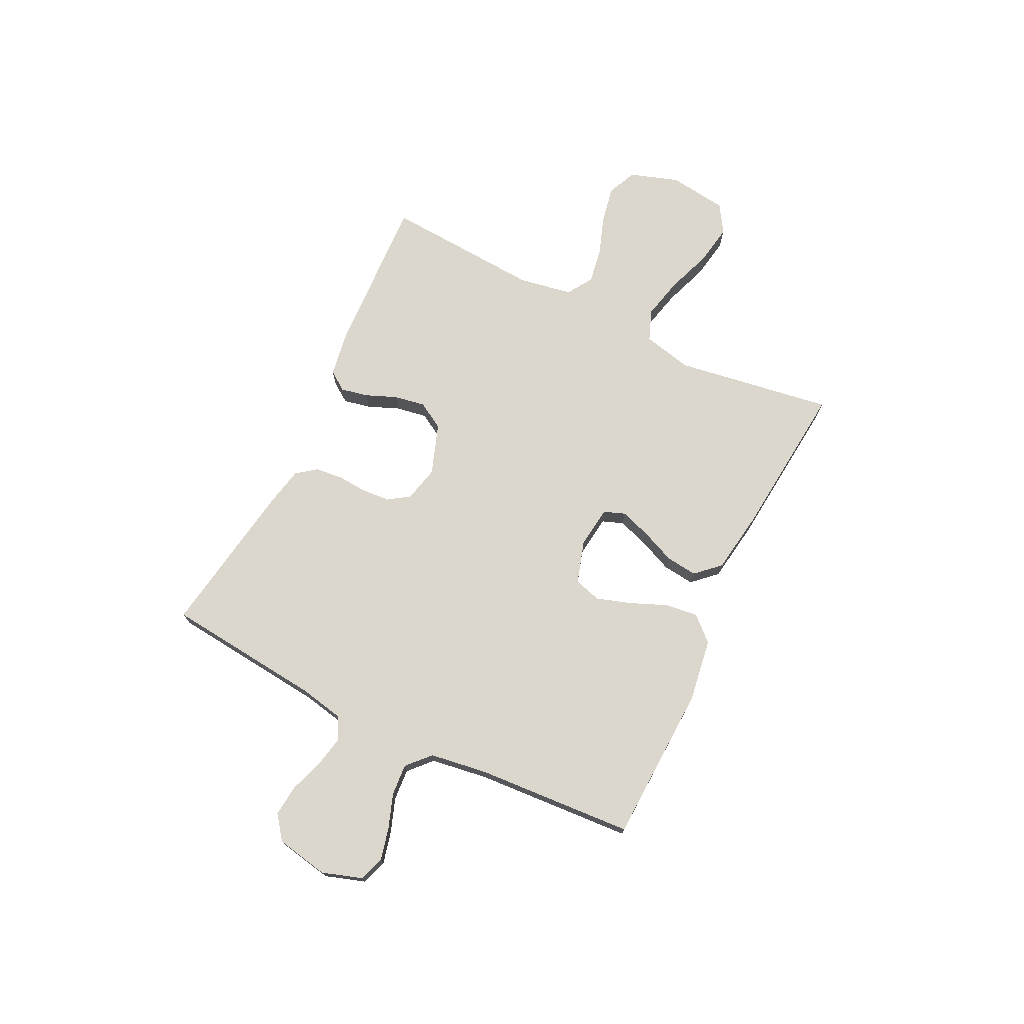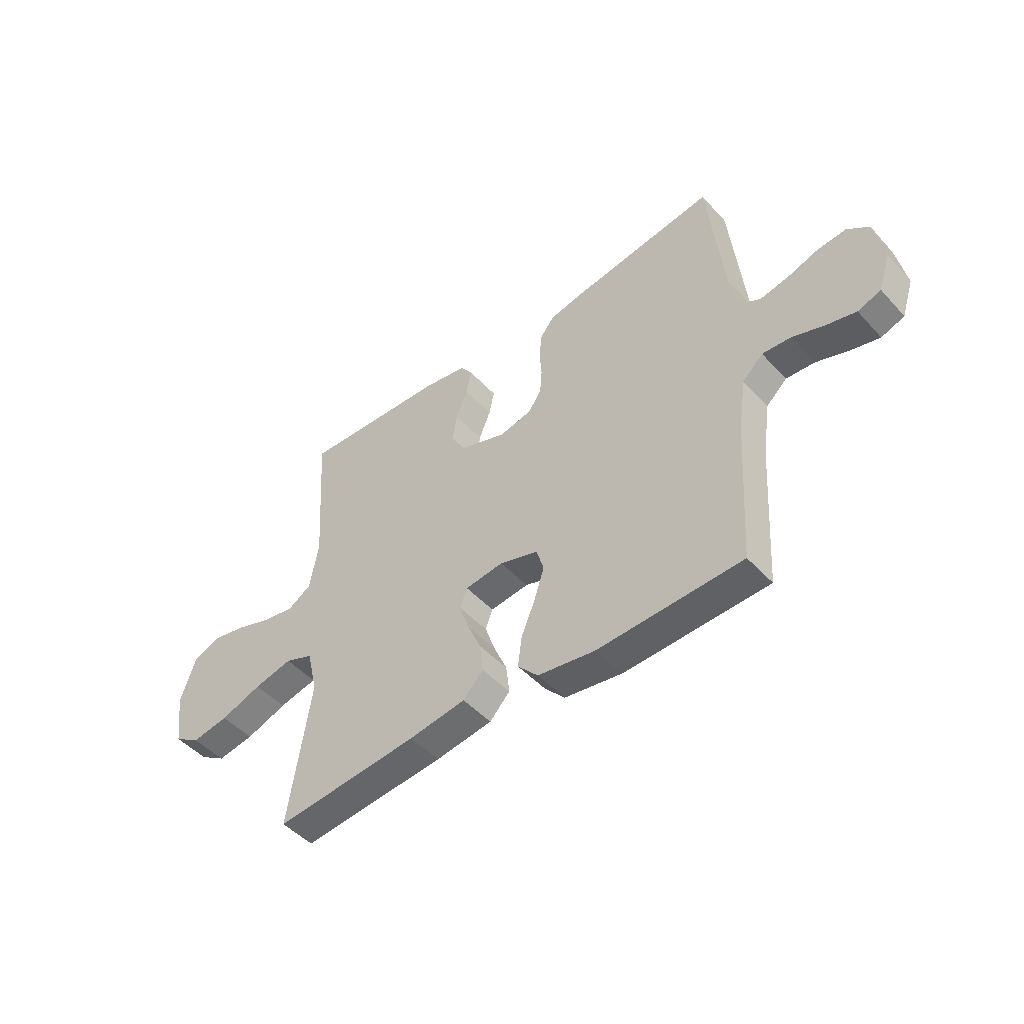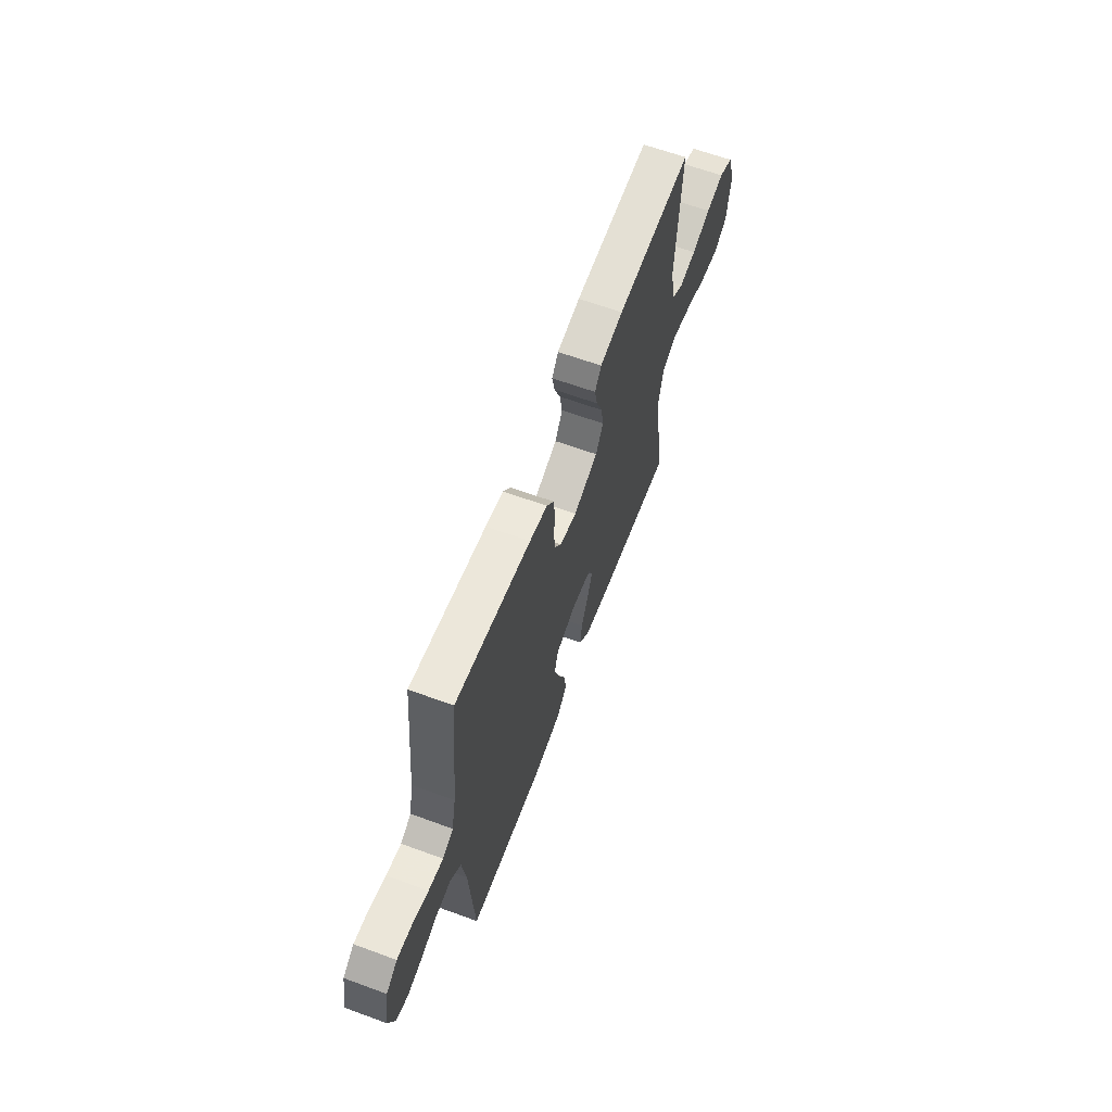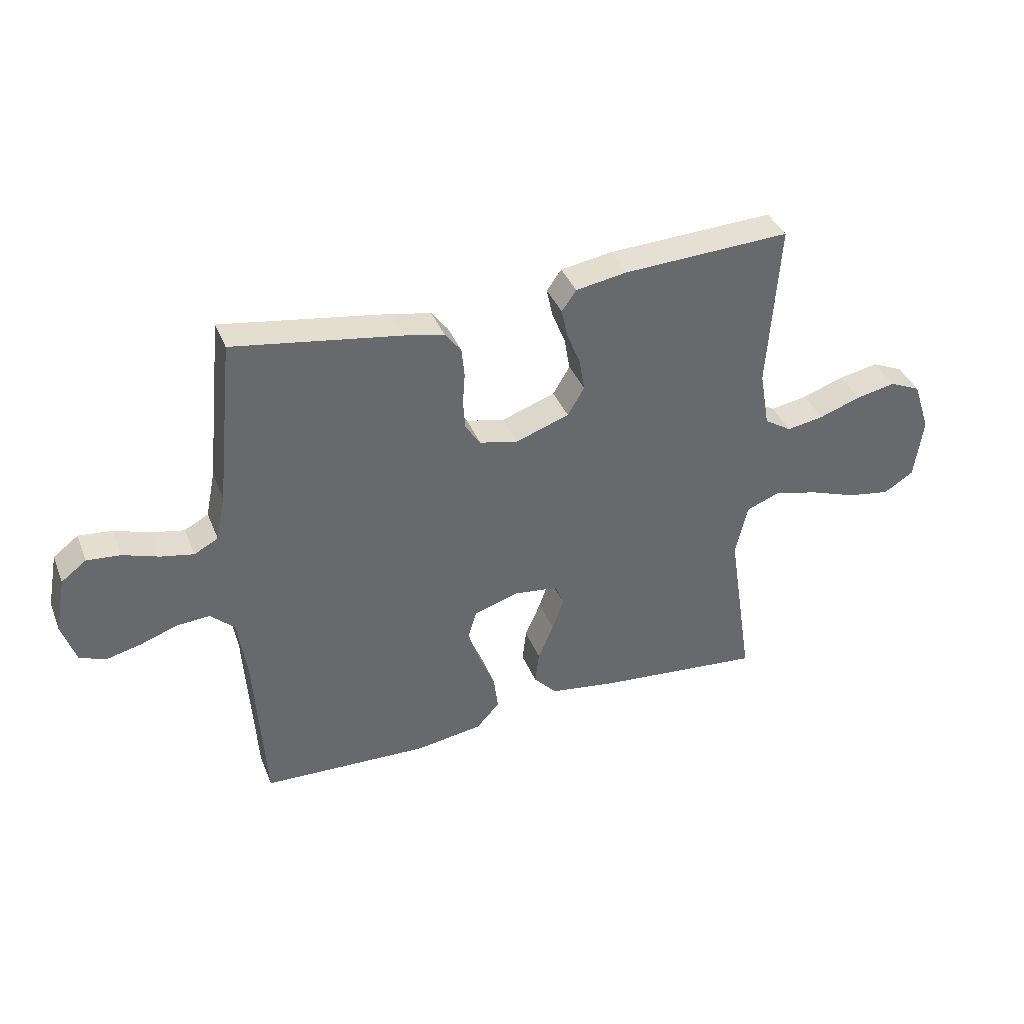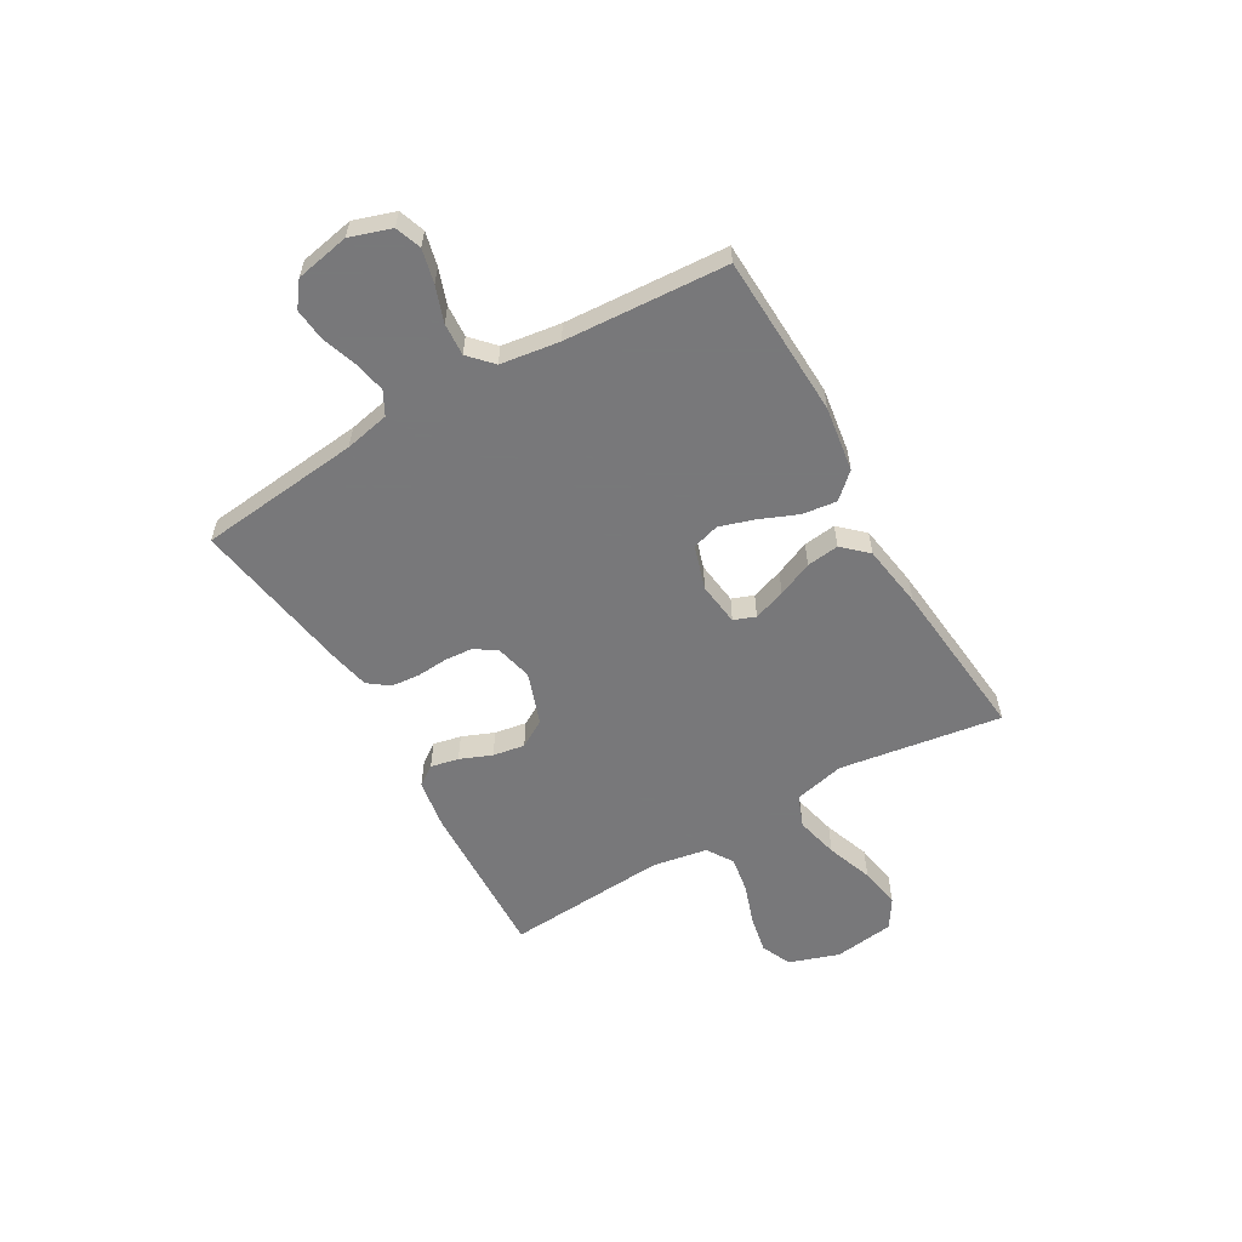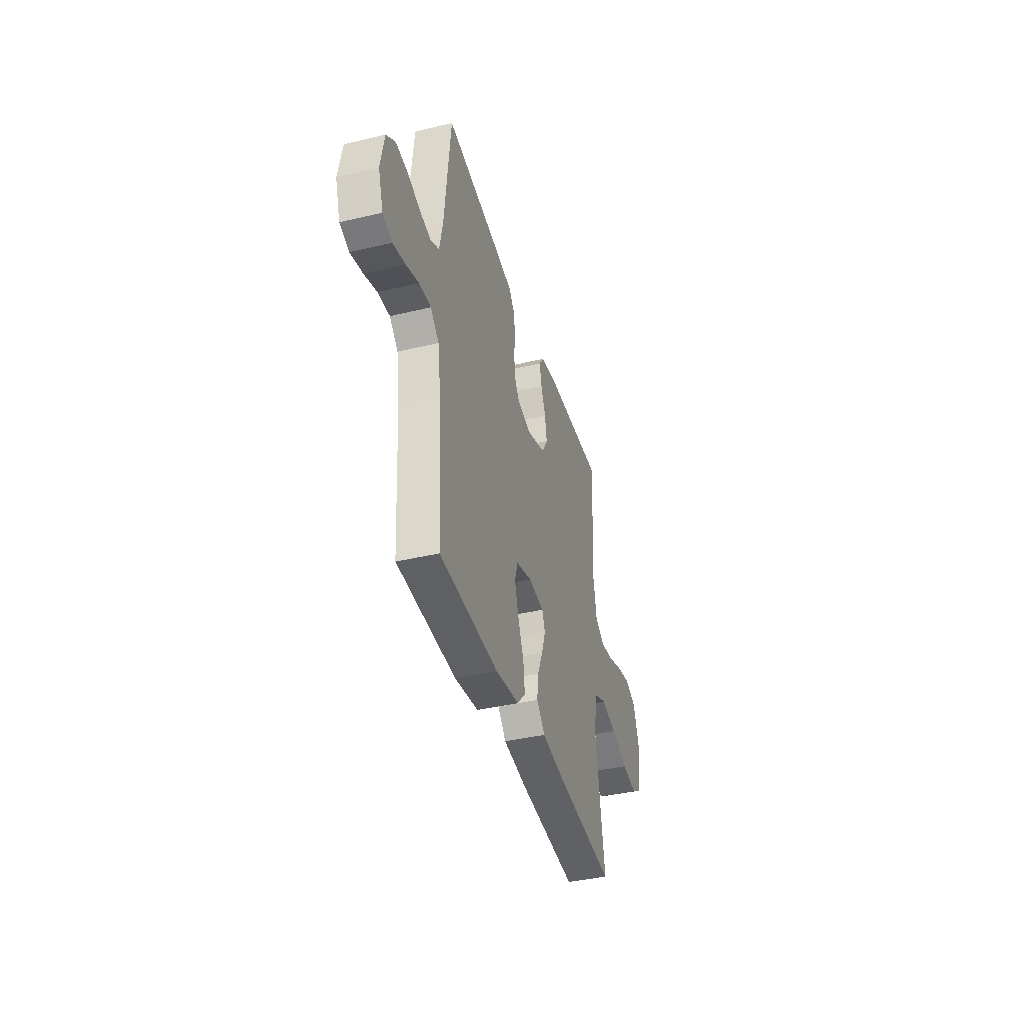
<metadata>
{"format":"obj","ext":"obj","renderer":"f3d","projection":"perspective","resolution":1024,"background":"white","views":[{"elev":73.0,"azim":116.0,"up":"+Y"},{"elev":-47.8,"azim":40.1,"up":"+Z"},{"elev":63.5,"azim":110.3,"up":"+Z"},{"elev":38.5,"azim":159.4,"up":"+Z"},{"elev":-57.6,"azim":120.1,"up":"+Y"},{"elev":-39.9,"azim":106.4,"up":"+Z"}]}
</metadata>
<code>
v -0.5 0.07 0.5
v -0.2 0.07 0.487
v -0.108 0.07 0.472
v -0.082 0.07 0.435
v -0.093 0.07 0.383
v -0.117 0.07 0.324
v -0.127 0.07 0.265
v -0.097 0.07 0.214
v 0 0.07 0.18
v 0.068 0.07 0.196
v 0.095 0.07 0.236
v 0.099 0.07 0.289
v 0.095 0.07 0.346
v 0.1 0.07 0.399
v 0.129 0.07 0.437
v 0.2 0.07 0.452
v 0.5 0.07 0.5
v 0.531 0.07 0.2
v 0.548 0.07 0.117
v 0.591 0.07 0.094
v 0.65 0.07 0.106
v 0.714 0.07 0.128
v 0.774 0.07 0.134
v 0.819 0.07 0.1
v 0.838 0.07 0
v 0.813 0.07 -0.076
v 0.765 0.07 -0.093
v 0.703 0.07 -0.078
v 0.638 0.07 -0.055
v 0.578 0.07 -0.051
v 0.535 0.07 -0.091
v 0.519 0.07 -0.2
v 0.5 0.07 -0.5
v 0.2 0.07 -0.512
v 0.08 0.07 -0.494
v 0.038 0.07 -0.448
v 0.046 0.07 -0.385
v 0.075 0.07 -0.315
v 0.096 0.07 -0.25
v 0.081 0.07 -0.199
v 0 0.07 -0.174
v -0.08 0.07 -0.184
v -0.095 0.07 -0.224
v -0.075 0.07 -0.283
v -0.047 0.07 -0.348
v -0.04 0.07 -0.408
v -0.082 0.07 -0.453
v -0.2 0.07 -0.471
v -0.5 0.07 -0.5
v -0.454 0.07 -0.2
v -0.476 0.07 -0.106
v -0.535 0.07 -0.083
v -0.615 0.07 -0.102
v -0.701 0.07 -0.133
v -0.778 0.07 -0.146
v -0.832 0.07 -0.112
v -0.847 0.07 0
v -0.816 0.07 0.093
v -0.76 0.07 0.118
v -0.689 0.07 0.104
v -0.614 0.07 0.078
v -0.547 0.07 0.067
v -0.498 0.07 0.098
v -0.48 0.07 0.2
v -0.5 0 0.5
v -0.2 0 0.487
v -0.108 0 0.472
v -0.082 0 0.435
v -0.093 0 0.383
v -0.117 0 0.324
v -0.127 0 0.265
v -0.097 0 0.214
v 0 0 0.18
v 0.068 0 0.196
v 0.095 0 0.236
v 0.099 0 0.289
v 0.095 0 0.346
v 0.1 0 0.399
v 0.129 0 0.437
v 0.2 0 0.452
v 0.5 0 0.5
v 0.531 0 0.2
v 0.548 0 0.117
v 0.591 0 0.094
v 0.65 0 0.106
v 0.714 0 0.128
v 0.774 0 0.134
v 0.819 0 0.1
v 0.838 0 0
v 0.813 0 -0.076
v 0.765 0 -0.093
v 0.703 0 -0.078
v 0.638 0 -0.055
v 0.578 0 -0.051
v 0.535 0 -0.091
v 0.519 0 -0.2
v 0.5 0 -0.5
v 0.2 0 -0.512
v 0.08 0 -0.494
v 0.038 0 -0.448
v 0.046 0 -0.385
v 0.075 0 -0.315
v 0.096 0 -0.25
v 0.081 0 -0.199
v 0 0 -0.174
v -0.08 0 -0.184
v -0.095 0 -0.224
v -0.075 0 -0.283
v -0.047 0 -0.348
v -0.04 0 -0.408
v -0.082 0 -0.453
v -0.2 0 -0.471
v -0.5 0 -0.5
v -0.454 0 -0.2
v -0.476 0 -0.106
v -0.535 0 -0.083
v -0.615 0 -0.102
v -0.701 0 -0.133
v -0.778 0 -0.146
v -0.832 0 -0.112
v -0.847 0 0
v -0.816 0 0.093
v -0.76 0 0.118
v -0.689 0 0.104
v -0.614 0 0.078
v -0.547 0 0.067
v -0.498 0 0.098
v -0.48 0 0.2
f 58 59 60 61
f 58 61 62
f 57 58 62
f 56 57 62
f 53 54 55 56
f 52 53 56 62
f 51 52 62 63
f 47 48 49 50
f 44 45 46 47
f 43 44 47 50
f 42 43 50 51
f 35 36 37 38
f 35 38 39
f 32 33 34 35
f 31 32 35 39
f 30 31 39 40
f 26 27 28 29
f 24 25 26 29
f 24 29 30
f 21 22 23 24
f 20 21 24 30
f 19 20 30 40
f 15 16 17 18
f 12 13 14 15
f 11 12 15 18
f 10 11 18 19
f 3 4 5 6
f 3 6 7
f 64 1 2 3
f 64 3 7
f 63 64 7 8
f 41 42 51 63
f 41 63 8 9
f 19 40 41
f 9 10 19 41
f 125 124 123 122
f 126 125 122
f 126 122 121
f 126 121 120
f 120 119 118 117
f 126 120 117 116
f 127 126 116 115
f 114 113 112 111
f 111 110 109 108
f 114 111 108 107
f 115 114 107 106
f 102 101 100 99
f 103 102 99
f 99 98 97 96
f 103 99 96 95
f 104 103 95 94
f 93 92 91 90
f 93 90 89 88
f 94 93 88
f 88 87 86 85
f 94 88 85 84
f 104 94 84 83
f 82 81 80 79
f 79 78 77 76
f 82 79 76 75
f 83 82 75 74
f 70 69 68 67
f 71 70 67
f 67 66 65 128
f 71 67 128
f 72 71 128 127
f 127 115 106 105
f 73 72 127 105
f 105 104 83
f 105 83 74 73
f 1 65 66 2
f 2 66 67 3
f 3 67 68 4
f 4 68 69 5
f 5 69 70 6
f 6 70 71 7
f 7 71 72 8
f 8 72 73 9
f 9 73 74 10
f 10 74 75 11
f 11 75 76 12
f 12 76 77 13
f 13 77 78 14
f 14 78 79 15
f 15 79 80 16
f 16 80 81 17
f 17 81 82 18
f 18 82 83 19
f 19 83 84 20
f 20 84 85 21
f 21 85 86 22
f 22 86 87 23
f 23 87 88 24
f 24 88 89 25
f 25 89 90 26
f 26 90 91 27
f 27 91 92 28
f 28 92 93 29
f 29 93 94 30
f 30 94 95 31
f 31 95 96 32
f 32 96 97 33
f 33 97 98 34
f 34 98 99 35
f 35 99 100 36
f 36 100 101 37
f 37 101 102 38
f 38 102 103 39
f 39 103 104 40
f 40 104 105 41
f 41 105 106 42
f 42 106 107 43
f 43 107 108 44
f 44 108 109 45
f 45 109 110 46
f 46 110 111 47
f 47 111 112 48
f 48 112 113 49
f 49 113 114 50
f 50 114 115 51
f 51 115 116 52
f 52 116 117 53
f 53 117 118 54
f 54 118 119 55
f 55 119 120 56
f 56 120 121 57
f 57 121 122 58
f 58 122 123 59
f 59 123 124 60
f 60 124 125 61
f 61 125 126 62
f 62 126 127 63
f 63 127 128 64
f 64 128 65 1

</code>
